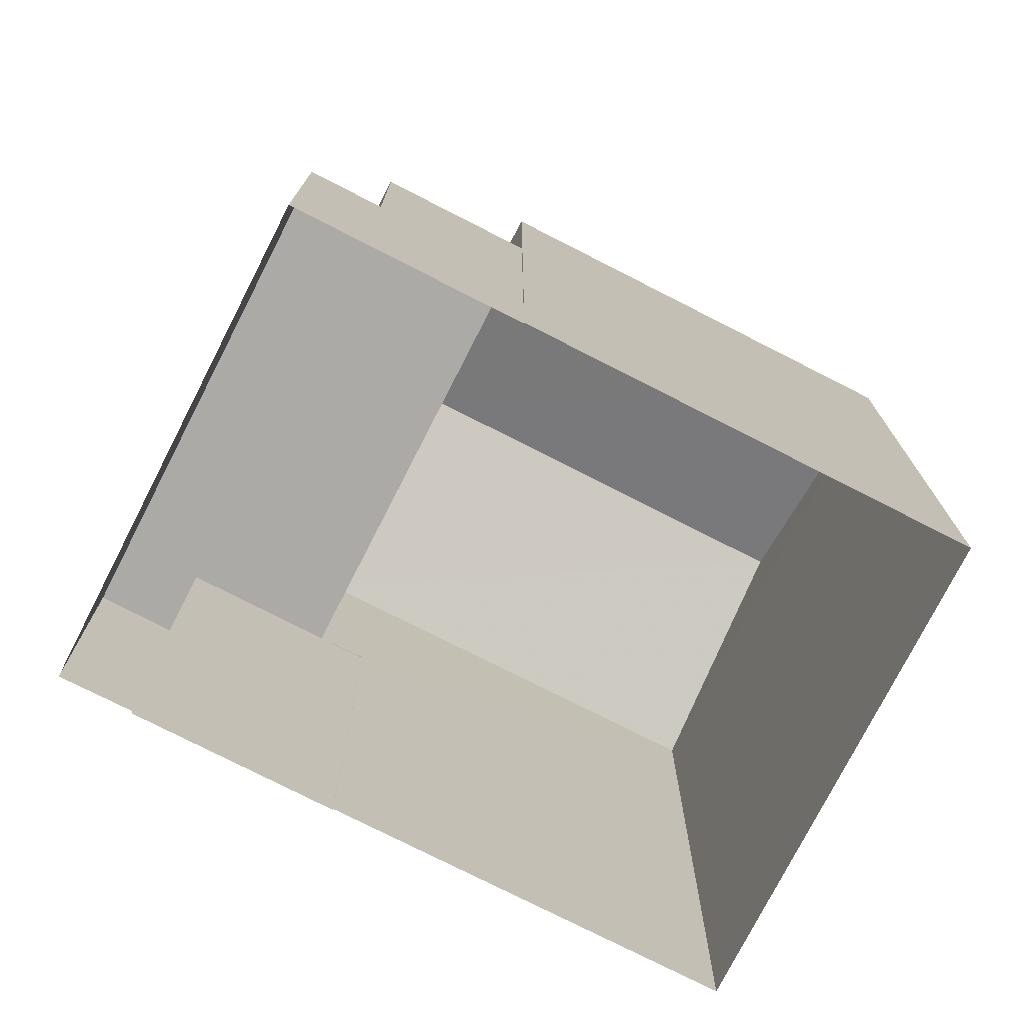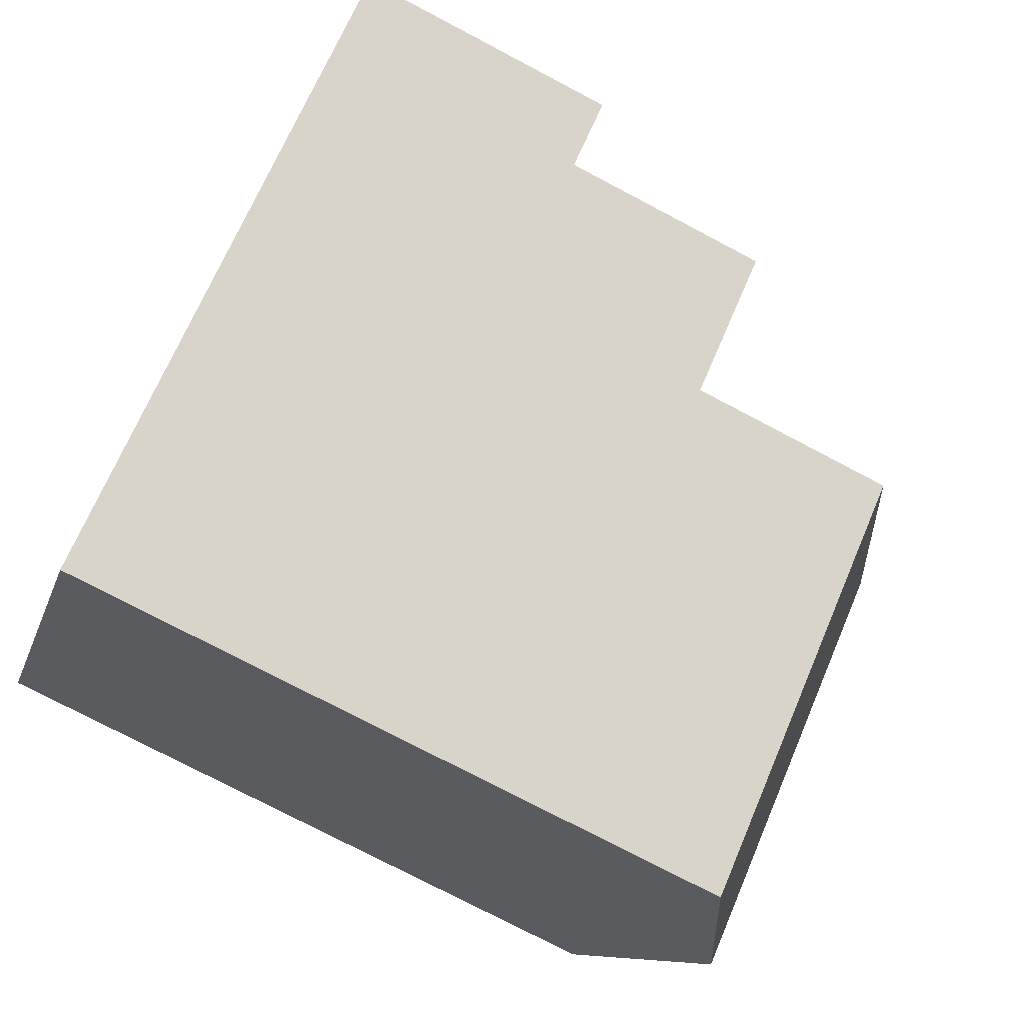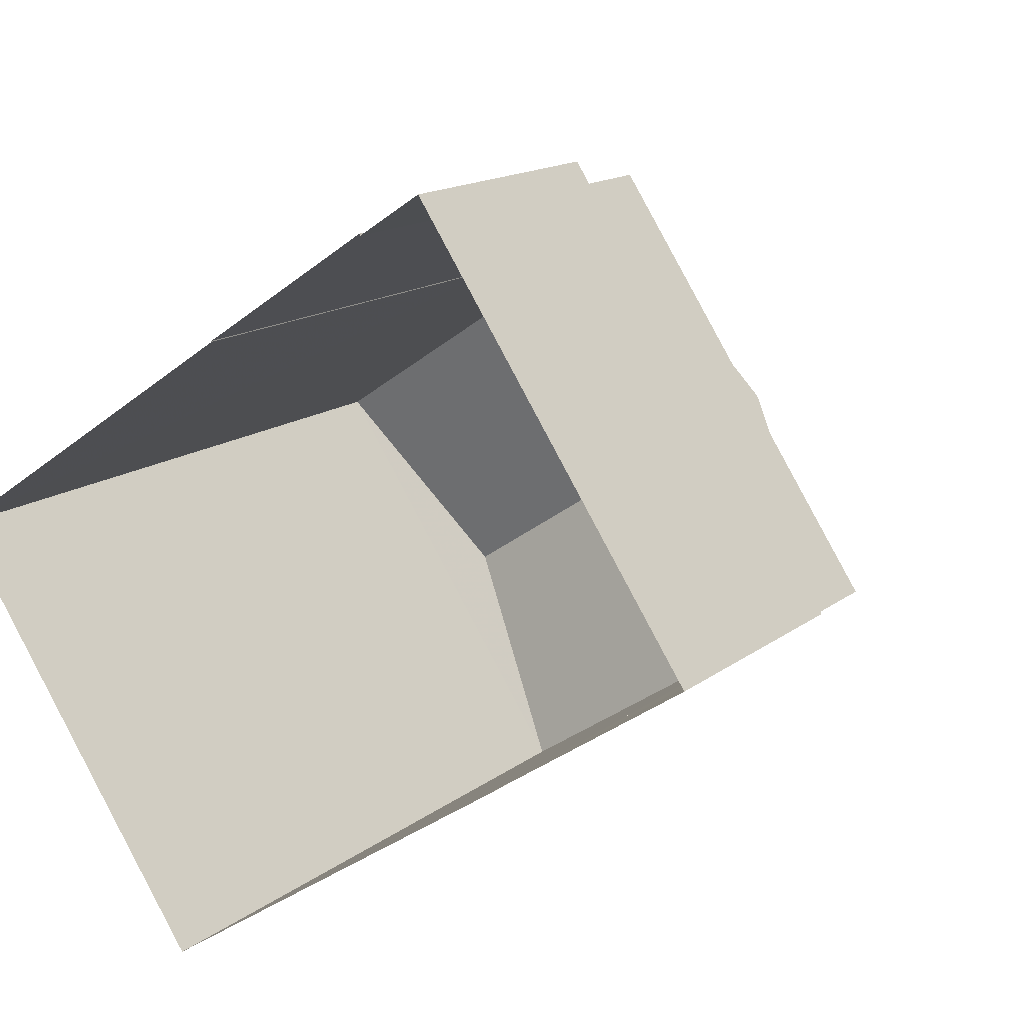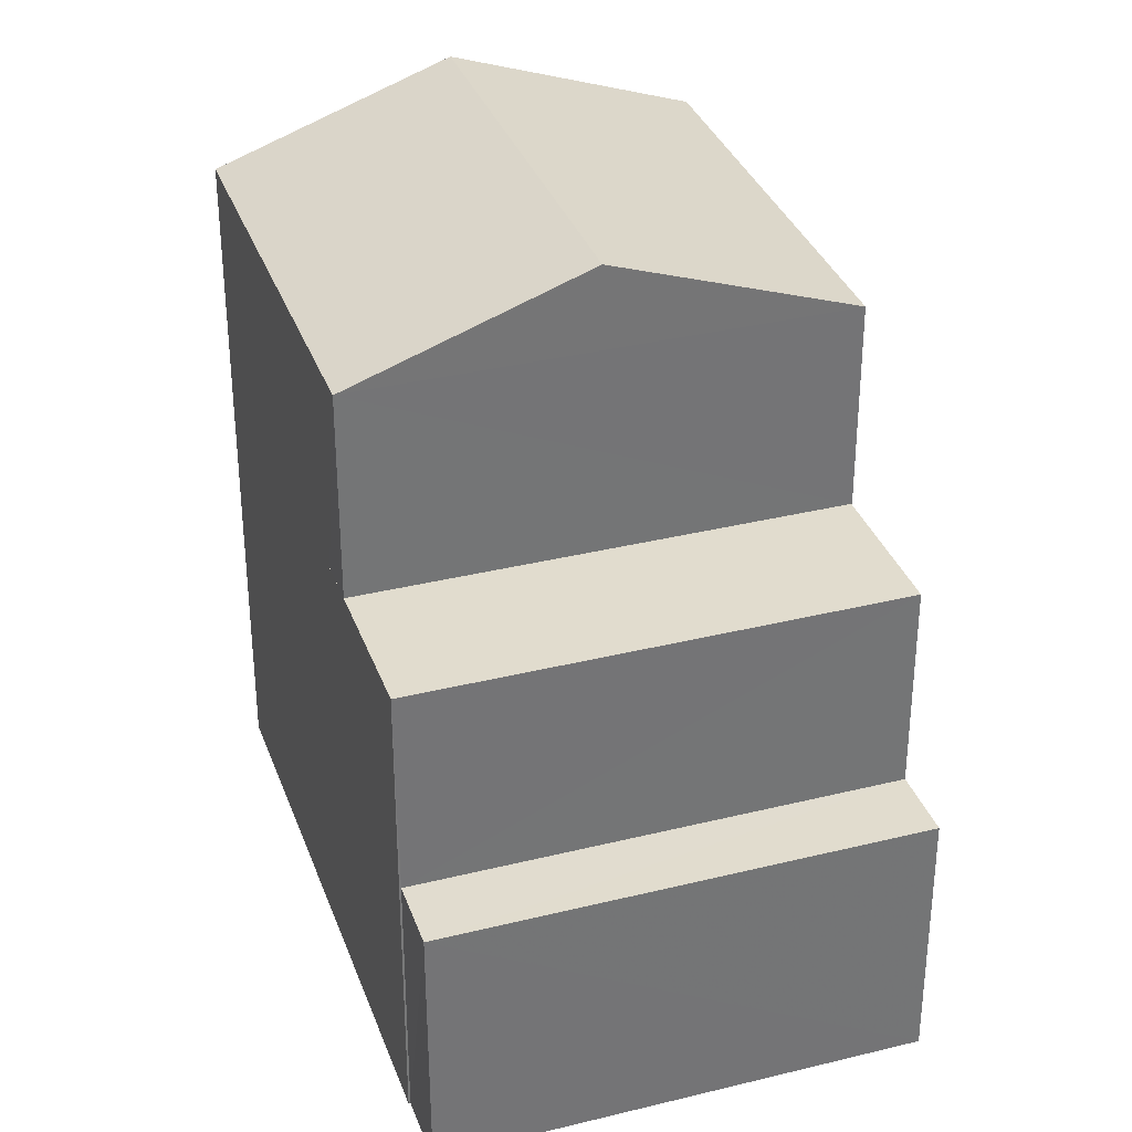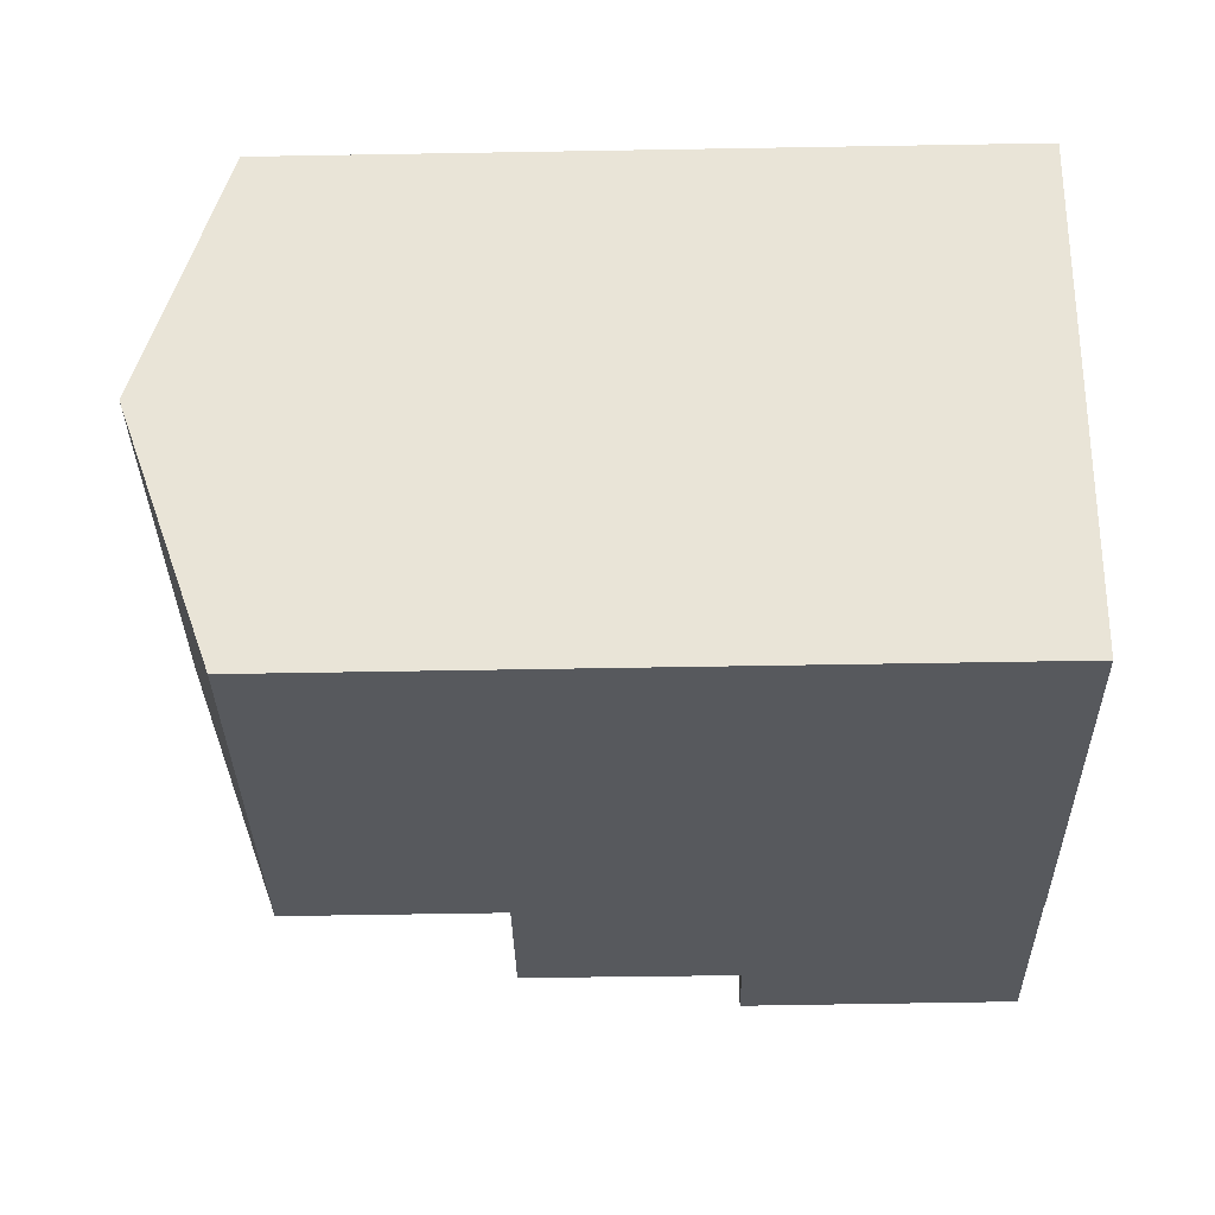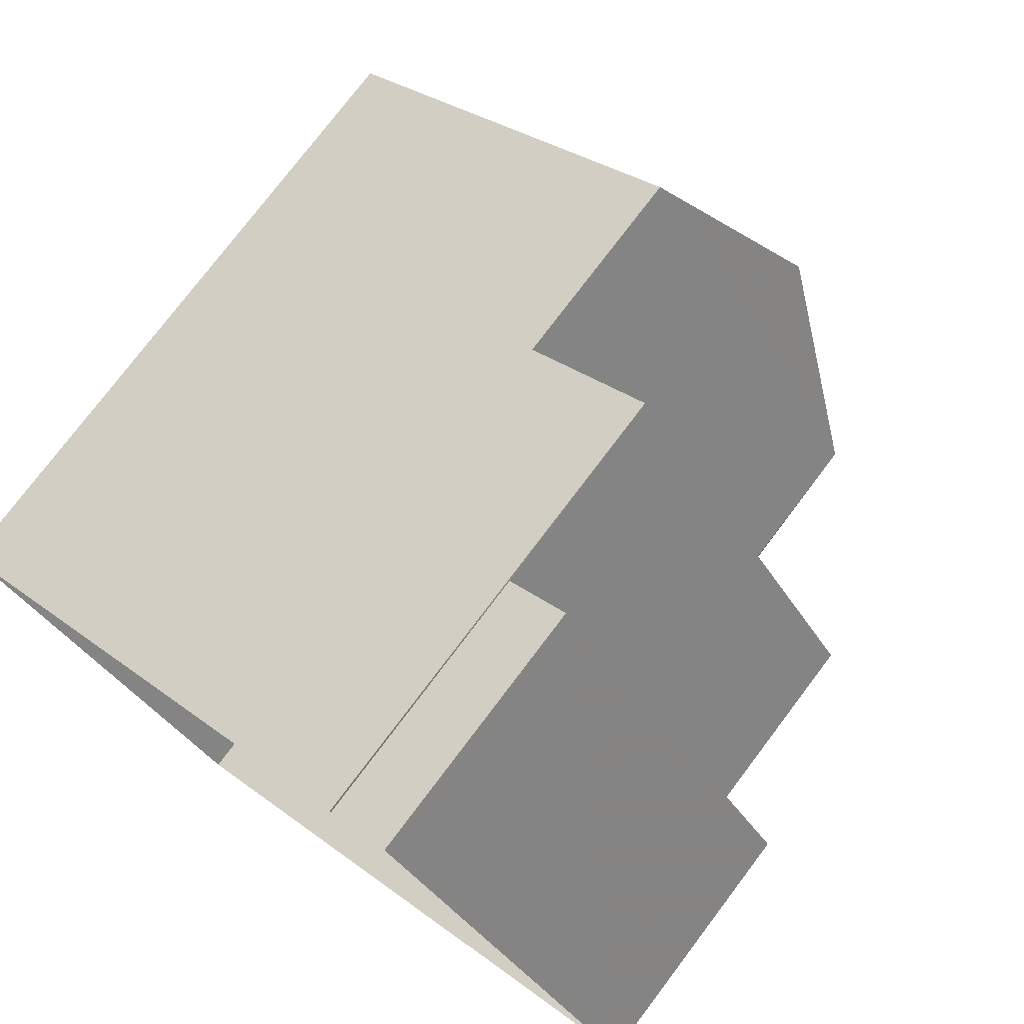
<metadata>
{"format":"obj","ext":"obj","renderer":"f3d","projection":"perspective","resolution":1024,"background":"white","views":[{"elev":-75.9,"azim":-60.9,"up":"+Z"},{"elev":-75.6,"azim":-117.8,"up":"+Y"},{"elev":15.1,"azim":-147.2,"up":"+Y"},{"elev":34.1,"azim":-142.3,"up":"+Z"},{"elev":-63.2,"azim":91.0,"up":"+Y"},{"elev":76.7,"azim":-142.9,"up":"+Y"}]}
</metadata>
<code>
v -8.915e+04 -1.001e+05 2.478
v -8.915e+04 -1.001e+05 2.478
v -8.915e+04 -1.002e+05 2.478
v -8.914e+04 -1.001e+05 2.477
v -8.915e+04 -1.001e+05 2.477
v -8.915e+04 -1.001e+05 2.477
v -8.915e+04 -1.001e+05 2.478
v -8.915e+04 -1.001e+05 2.477
v -8.915e+04 -1.001e+05 2.477
v -8.915e+04 -1.001e+05 2.477
v -8.915e+04 -1.001e+05 12.27
v -8.914e+04 -1.001e+05 13.48
v -8.914e+04 -1.001e+05 12.27
v -8.915e+04 -1.001e+05 9.271
v -8.915e+04 -1.001e+05 9.27
v -8.915e+04 -1.001e+05 9.27
v -8.915e+04 -1.001e+05 9.27
v -8.915e+04 -1.001e+05 9.271
v -8.915e+04 -1.001e+05 9.27
v -8.915e+04 -1.001e+05 13.48
v -8.915e+04 -1.001e+05 6.271
v -8.915e+04 -1.001e+05 6.27
v -8.915e+04 -1.001e+05 6.271
v -8.915e+04 -1.001e+05 6.27
v -8.915e+04 -1.002e+05 12.27
v -8.915e+04 -1.001e+05 12.27
f 1 2 3
f 4 3 5
f 6 2 7
f 6 7 8
f 9 10 5
f 9 5 6
f 3 2 5
f 5 2 6
f 11 12 13
f 14 15 16
f 16 15 17
f 14 18 15
f 17 15 19
f 20 12 11
f 21 22 23
f 21 24 22
f 25 20 26
f 12 20 25
f 26 1 3
f 25 26 3
f 15 11 19
f 5 19 4
f 4 19 13
f 19 11 13
f 26 11 18
f 11 15 18
f 1 26 18
f 2 1 18
f 16 17 10
f 9 16 10
f 23 7 21
f 7 2 21
f 21 18 14
f 21 2 18
f 6 8 22
f 24 6 22
f 5 10 17
f 19 5 17
f 21 14 24
f 6 24 9
f 9 24 16
f 24 14 16
f 13 3 4
f 13 25 3
f 12 25 13
f 22 8 7
f 23 22 7
f 20 11 26

</code>
